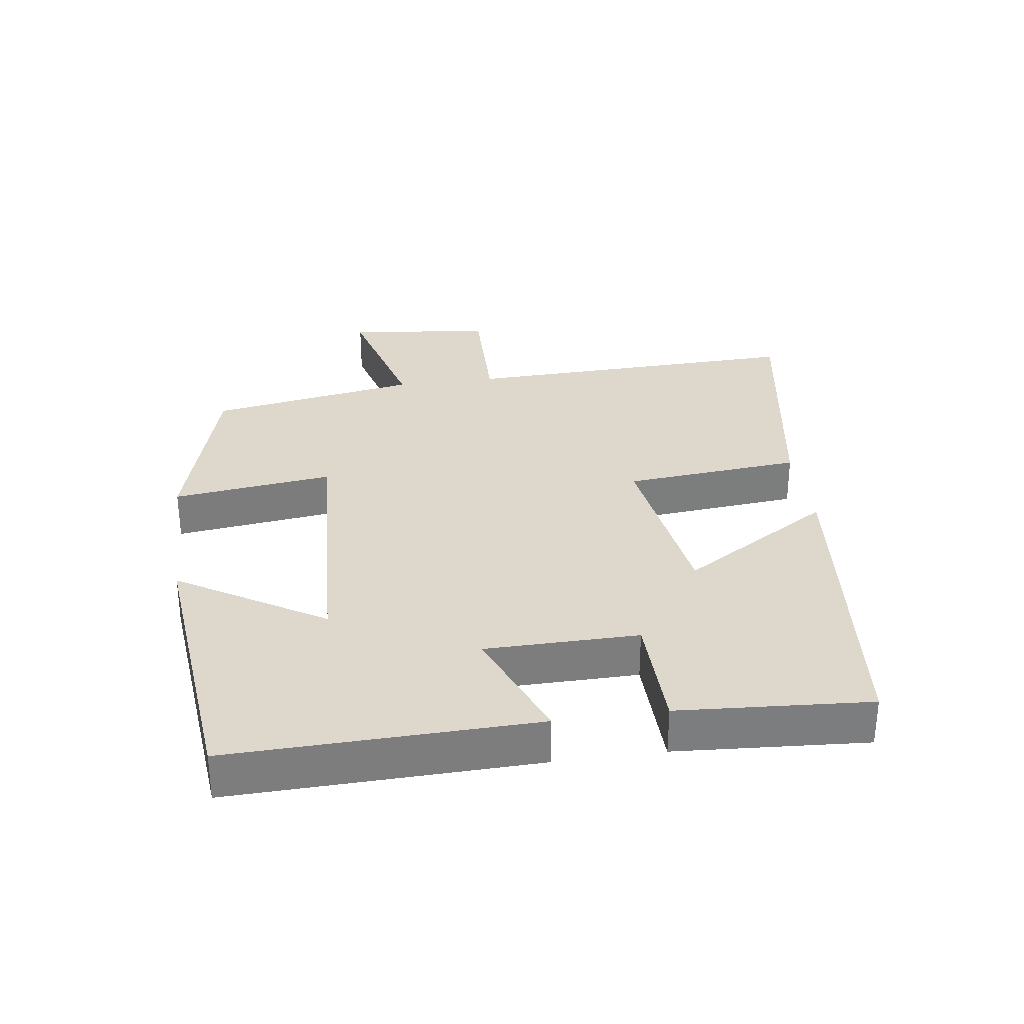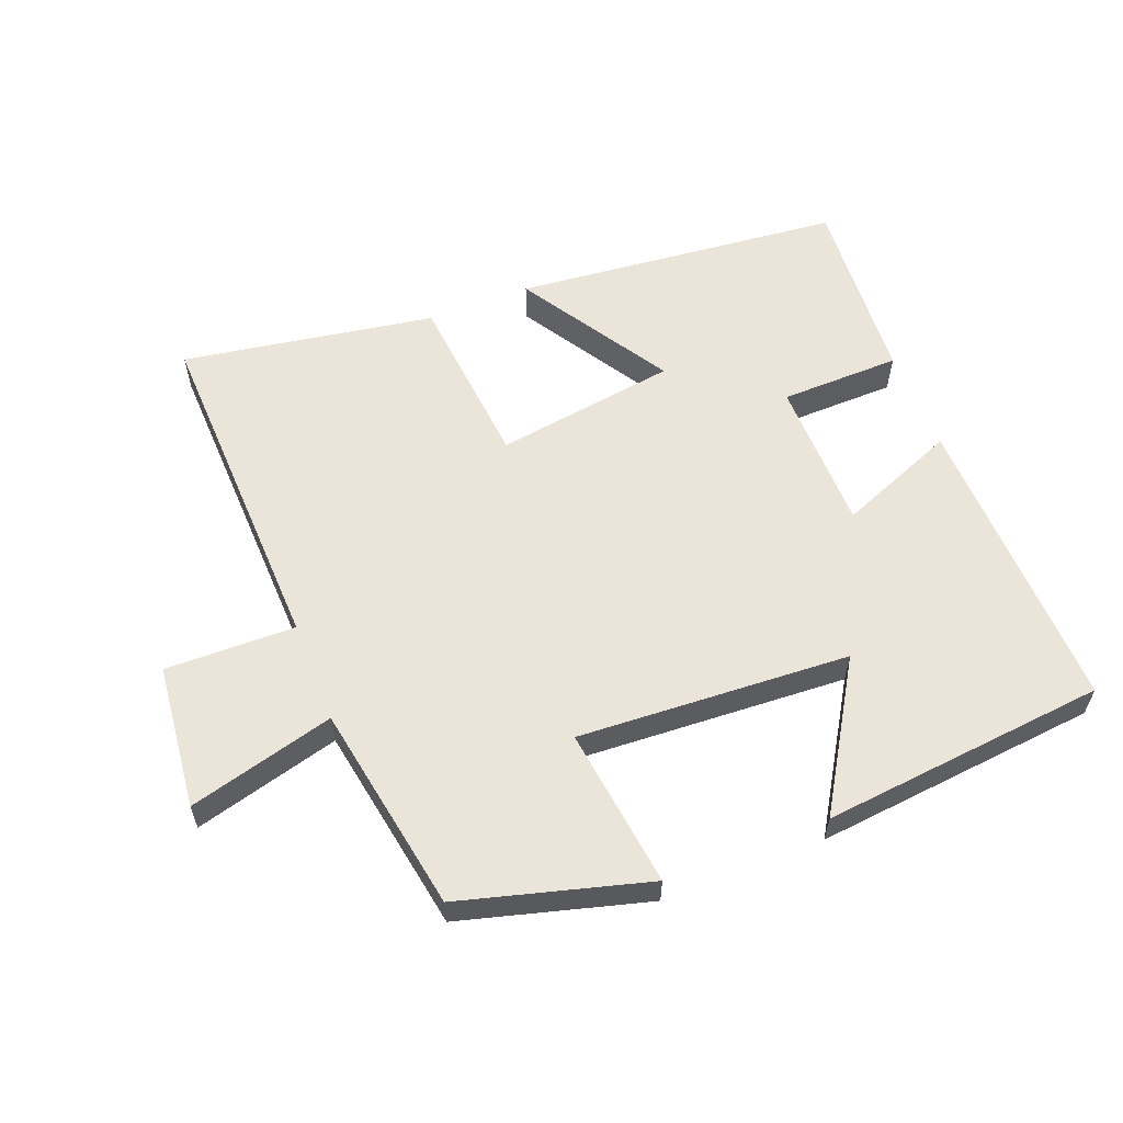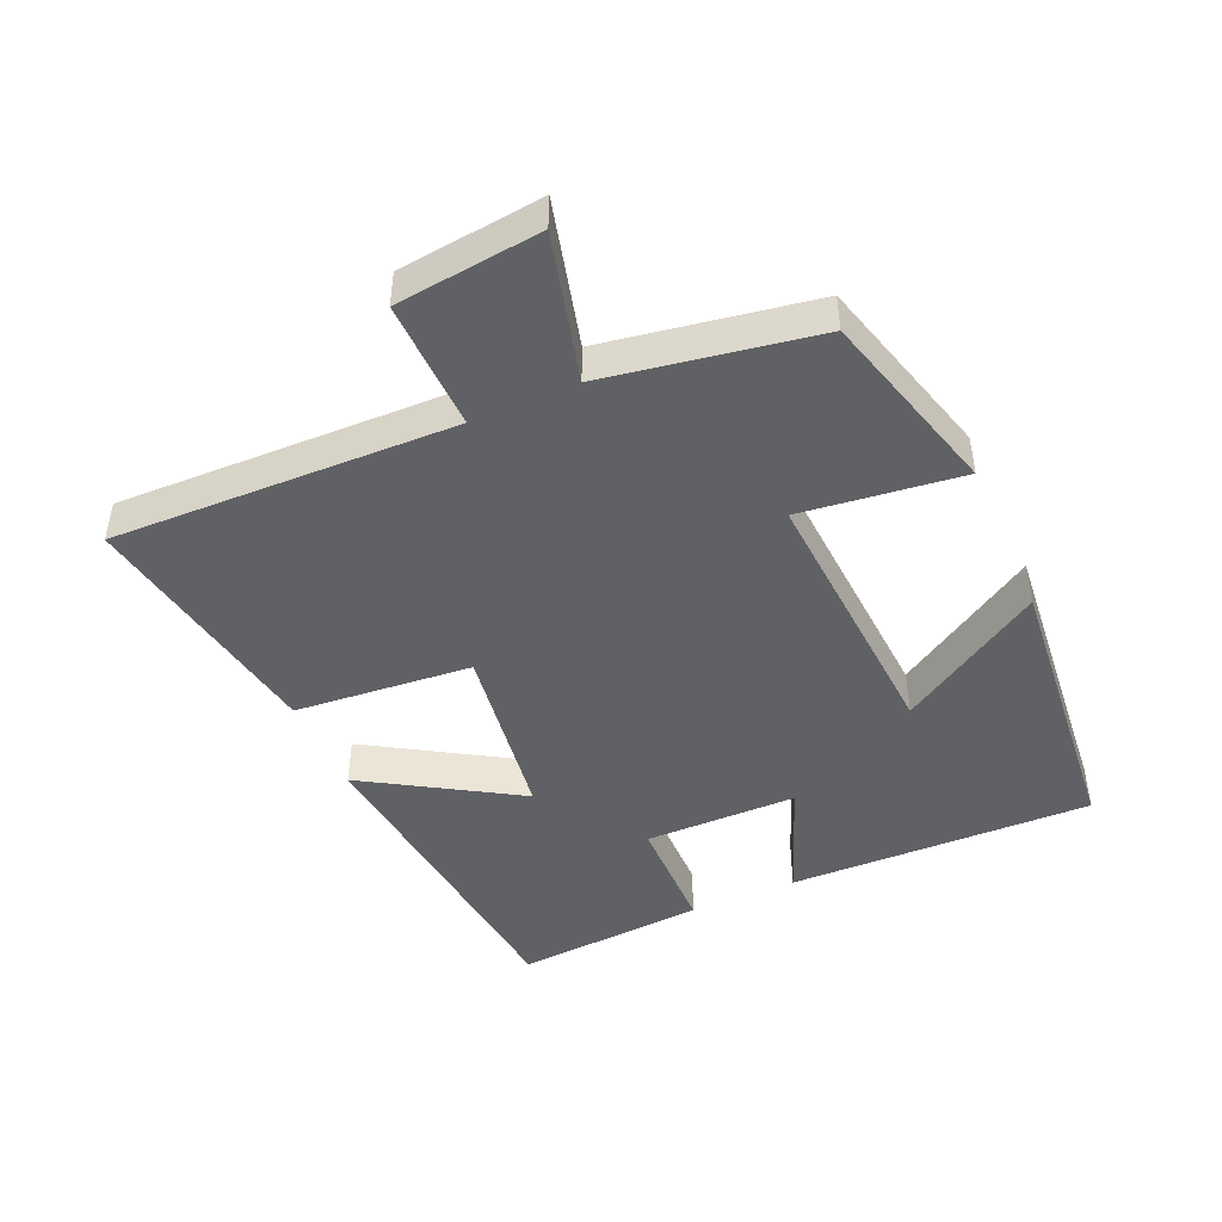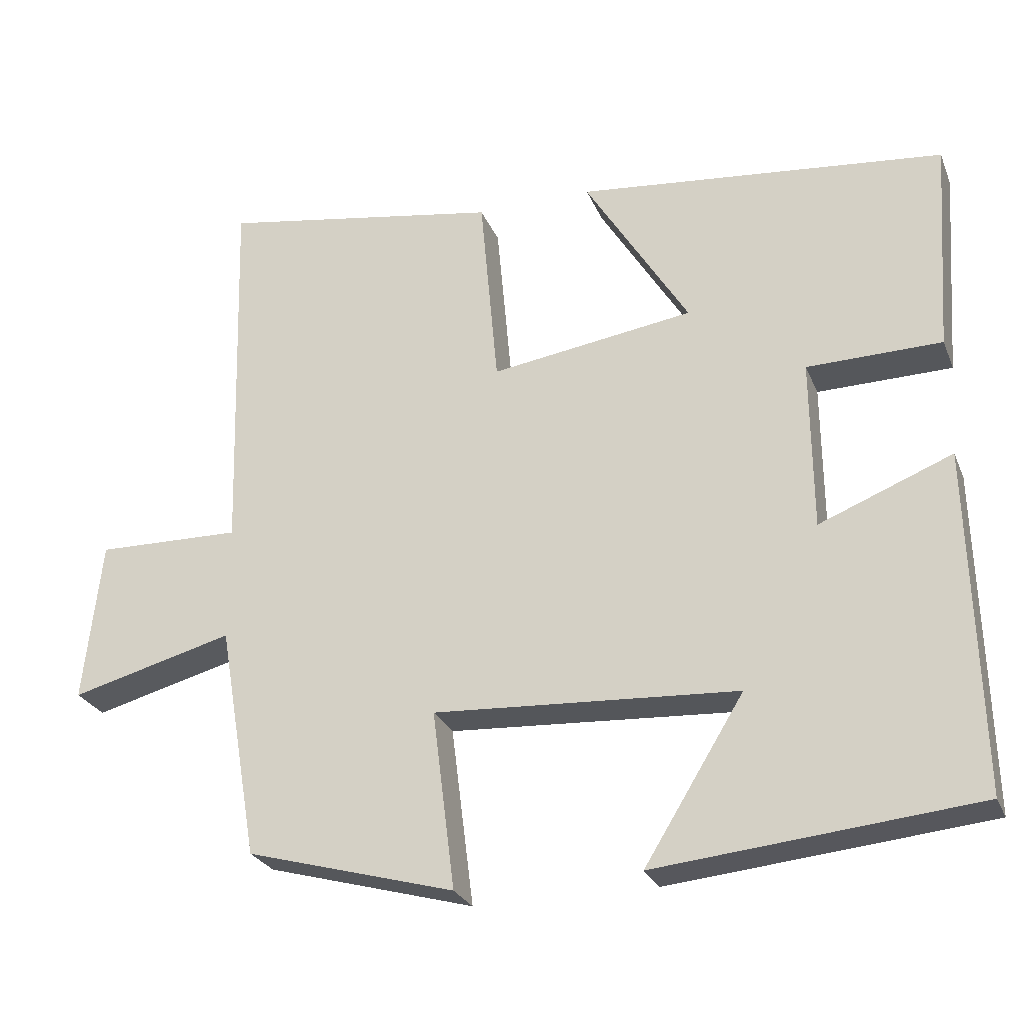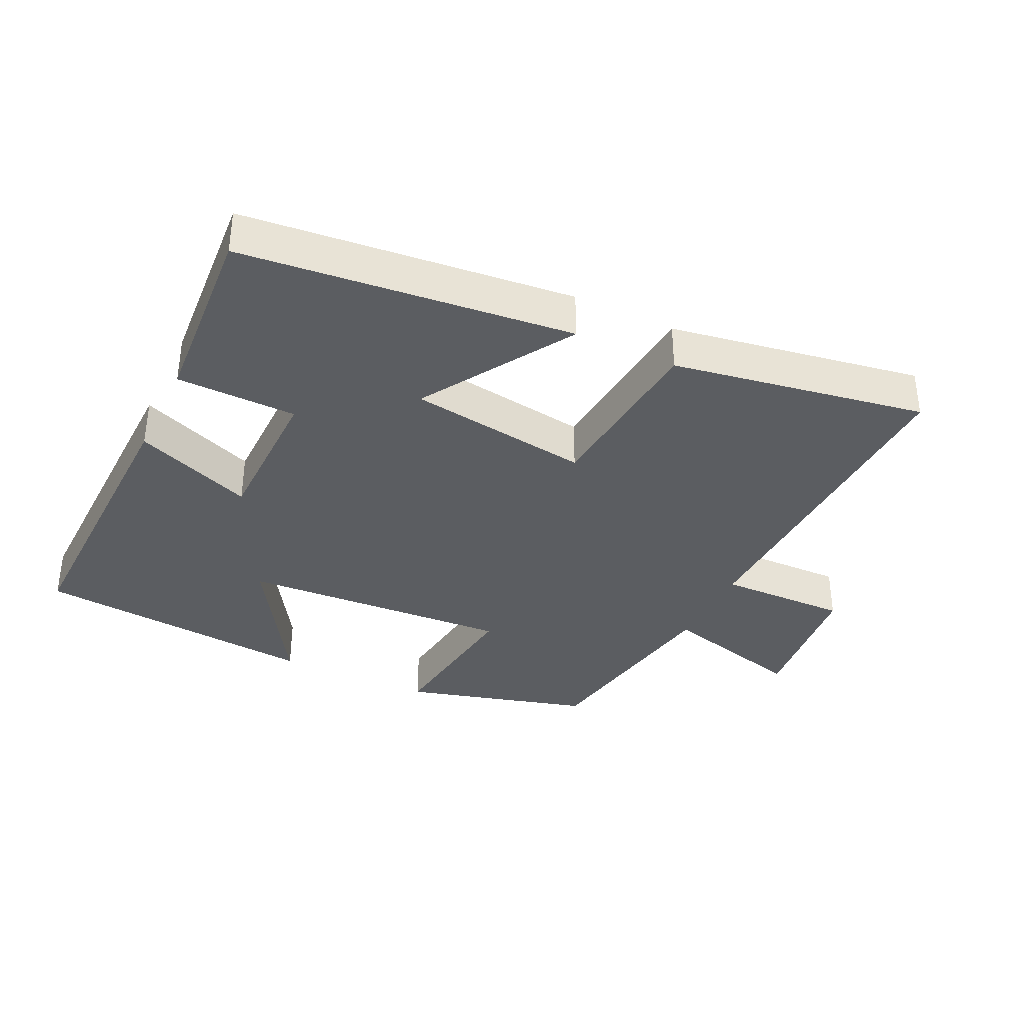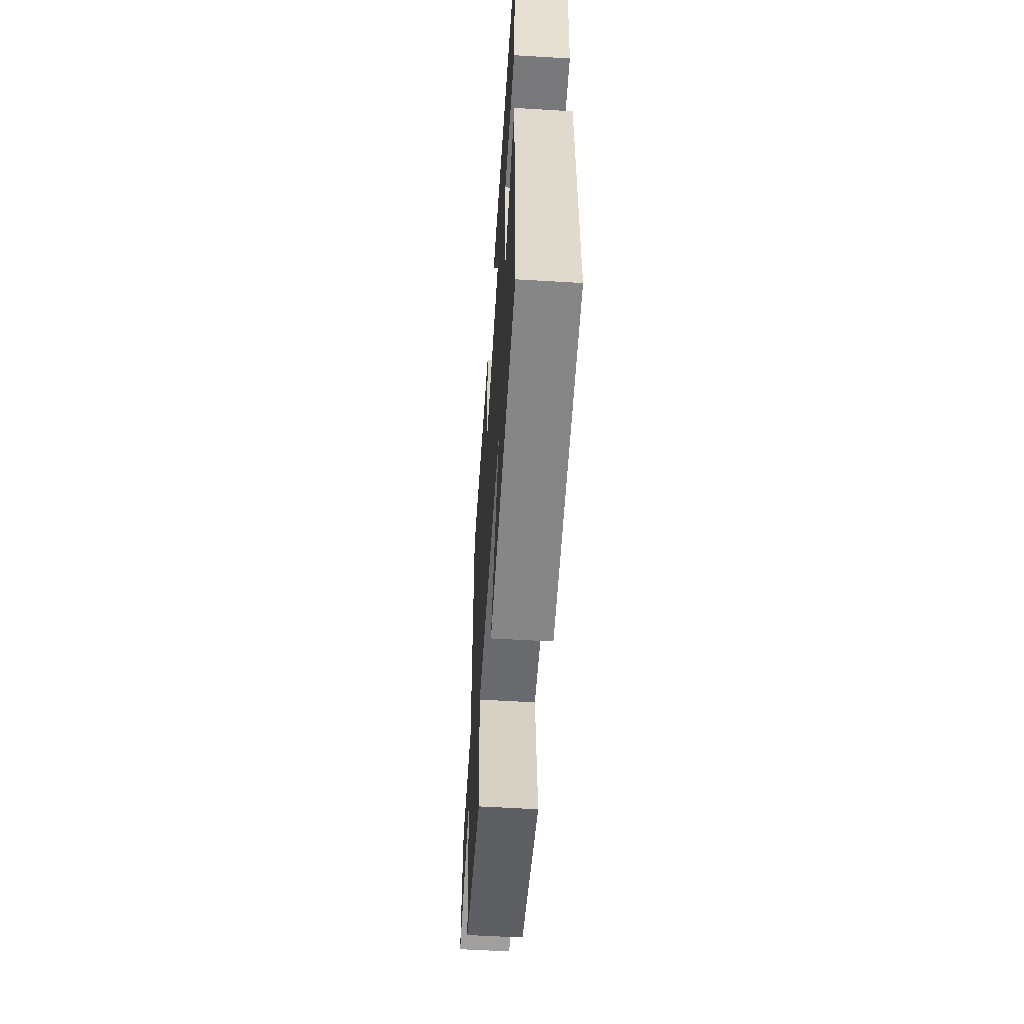
<metadata>
{"format":"obj","ext":"obj","renderer":"f3d","projection":"perspective","resolution":1024,"background":"white","views":[{"elev":31.3,"azim":-98.1,"up":"+Y"},{"elev":58.8,"azim":158.5,"up":"+Y"},{"elev":-45.8,"azim":114.0,"up":"+Y"},{"elev":-26.5,"azim":-160.9,"up":"+Z"},{"elev":-35.9,"azim":-25.6,"up":"+Y"},{"elev":-56.5,"azim":-93.6,"up":"+Z"}]}
</metadata>
<code>
v 0.446 0.07 -0.422
v 0.165 0.07 -0.5
v 0.195 0.07 -0.259
v -0.215 0.07 -0.283
v -0.081 0.07 -0.5
v -0.511 0.07 -0.458
v -0.5 0.07 0
v -0.321 0.07 -0.071
v -0.319 0.07 0.159
v -0.5 0.07 0.162
v -0.52 0.07 0.449
v -0.024 0.07 0.5
v -0.164 0.07 0.273
v 0.11 0.07 0.233
v 0.134 0.07 0.5
v 0.515 0.07 0.564
v 0.5 0.07 0.049
v 0.696 0.07 0.053
v 0.72 0.07 -0.165
v 0.5 0.07 -0.107
v 0.446 0 -0.422
v 0.165 0 -0.5
v 0.195 0 -0.259
v -0.215 0 -0.283
v -0.081 0 -0.5
v -0.511 0 -0.458
v -0.5 0 0
v -0.321 0 -0.071
v -0.319 0 0.159
v -0.5 0 0.162
v -0.52 0 0.449
v -0.024 0 0.5
v -0.164 0 0.273
v 0.11 0 0.233
v 0.134 0 0.5
v 0.515 0 0.564
v 0.5 0 0.049
v 0.696 0 0.053
v 0.72 0 -0.165
v 0.5 0 -0.107
f 17 18 19 20
f 17 20 1 2
f 14 15 16 17
f 13 14 17
f 10 11 12 13
f 9 10 13
f 8 9 13 17
f 6 7 8
f 4 5 6
f 4 6 8
f 3 4 8 17
f 2 3 17
f 40 39 38 37
f 22 21 40 37
f 37 36 35 34
f 37 34 33
f 33 32 31 30
f 33 30 29
f 37 33 29 28
f 28 27 26
f 26 25 24
f 28 26 24
f 37 28 24 23
f 37 23 22
f 1 21 22 2
f 2 22 23 3
f 3 23 24 4
f 4 24 25 5
f 5 25 26 6
f 6 26 27 7
f 7 27 28 8
f 8 28 29 9
f 9 29 30 10
f 10 30 31 11
f 11 31 32 12
f 12 32 33 13
f 13 33 34 14
f 14 34 35 15
f 15 35 36 16
f 16 36 37 17
f 17 37 38 18
f 18 38 39 19
f 19 39 40 20
f 20 40 21 1

</code>
